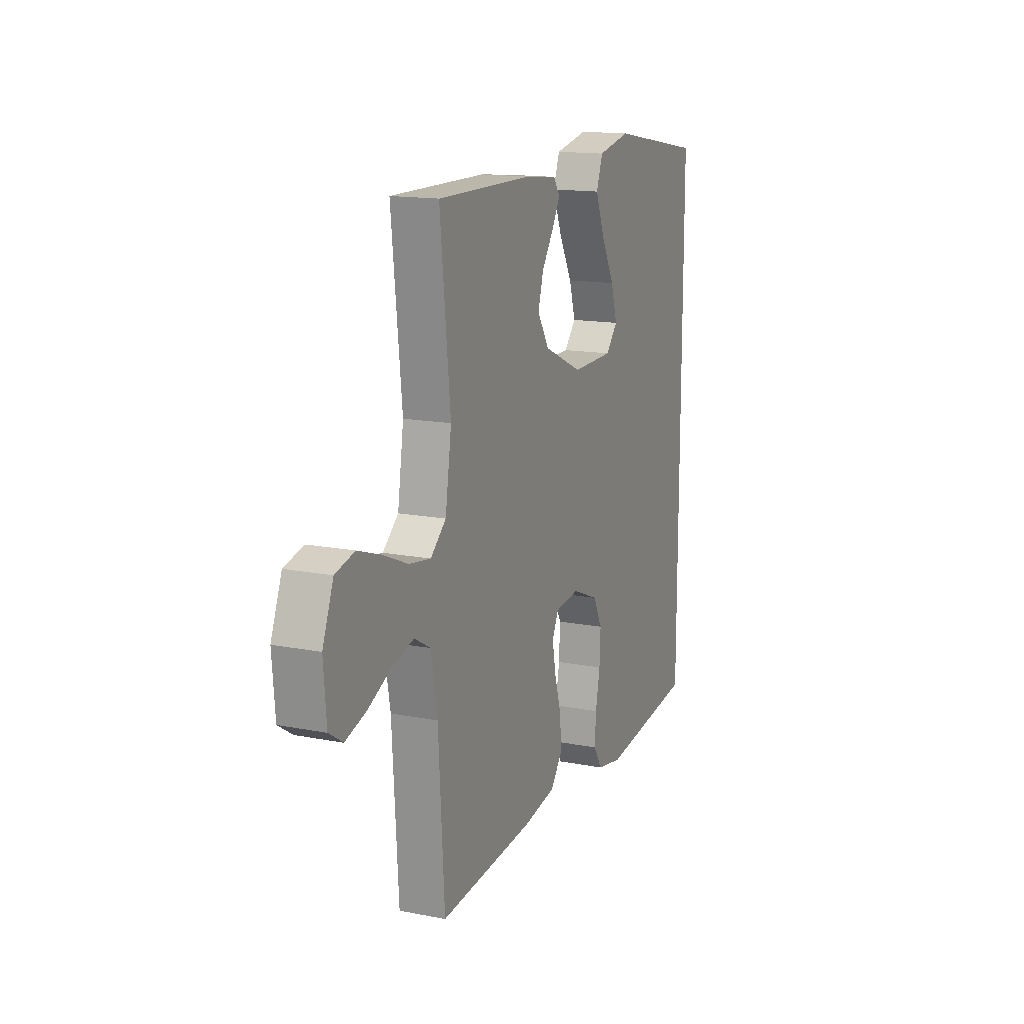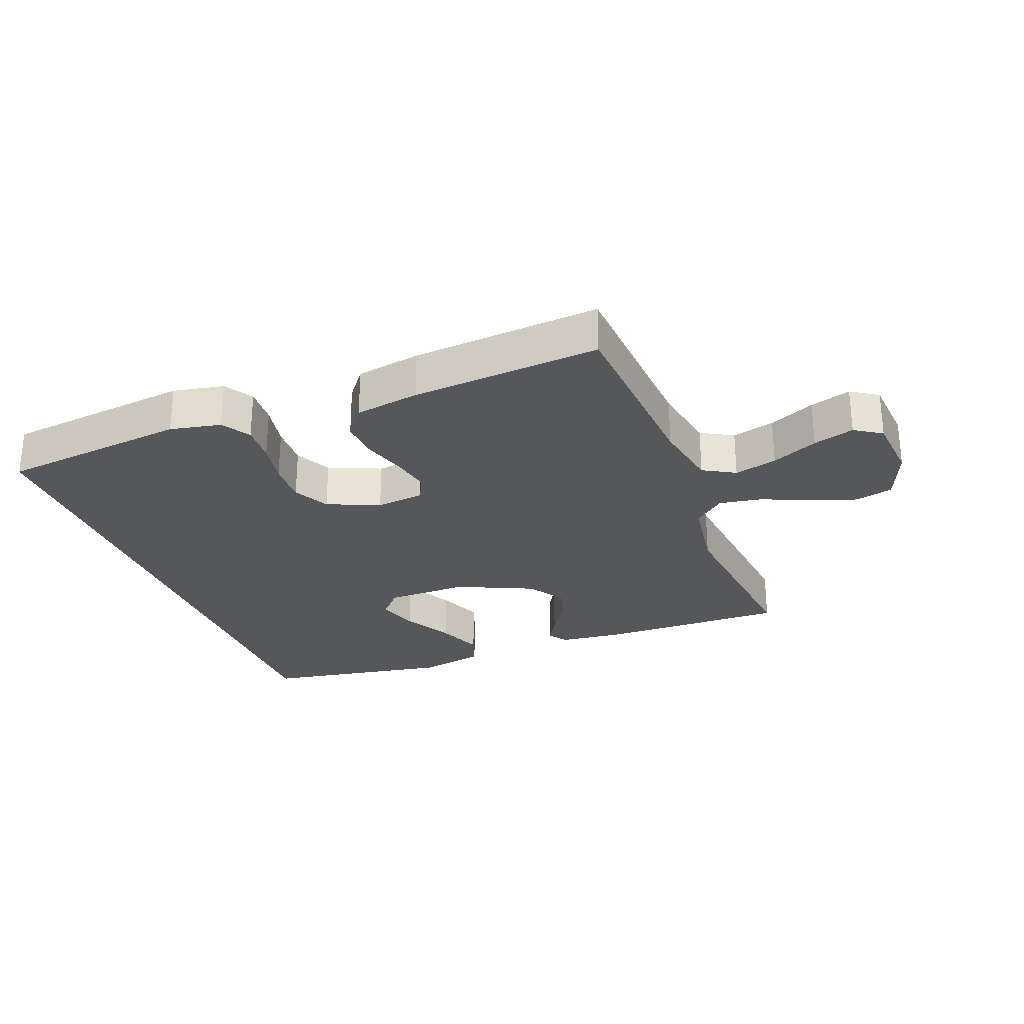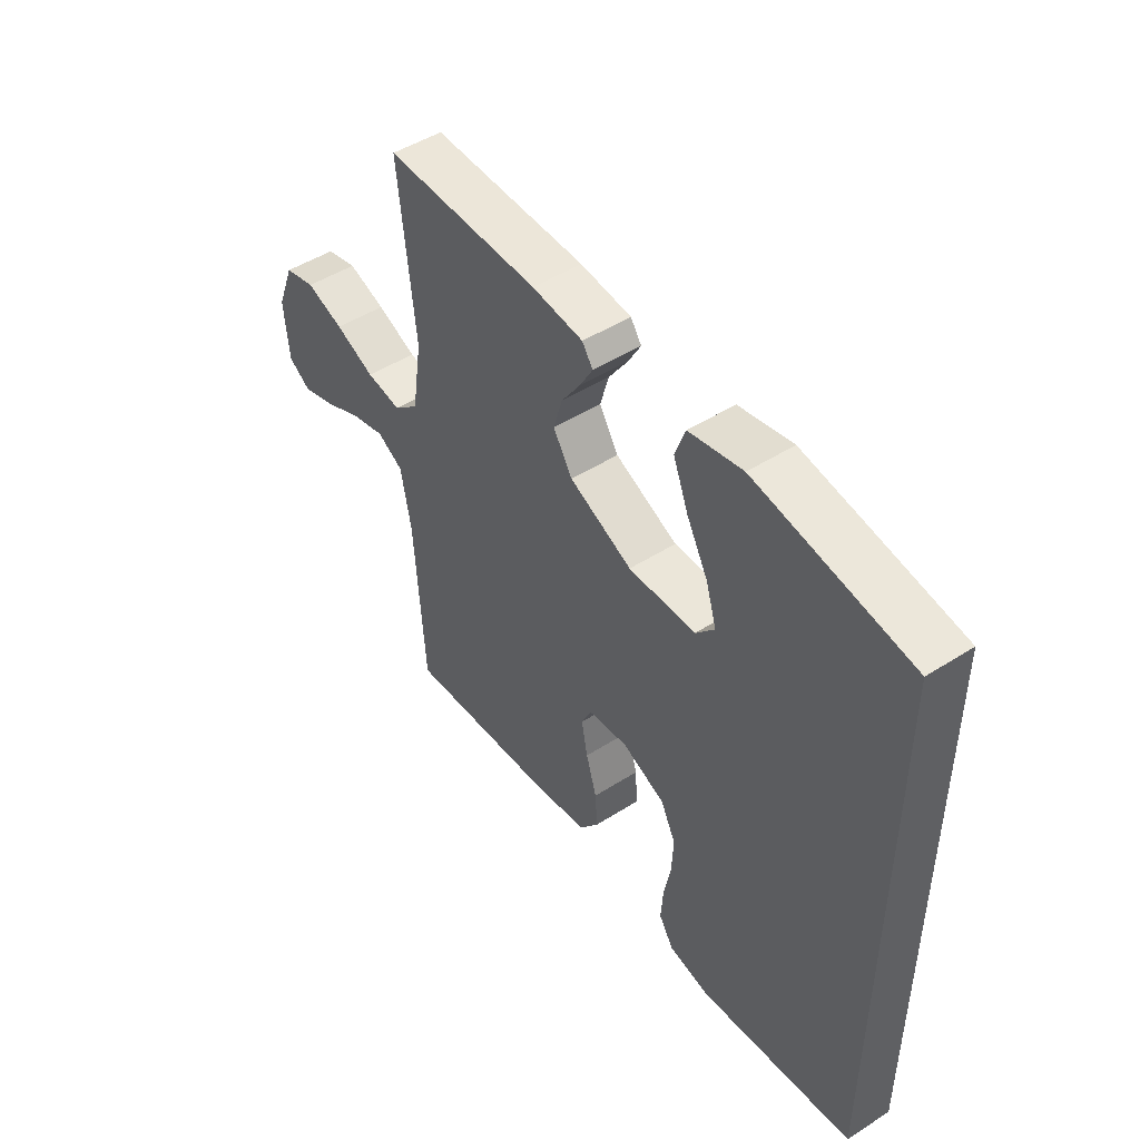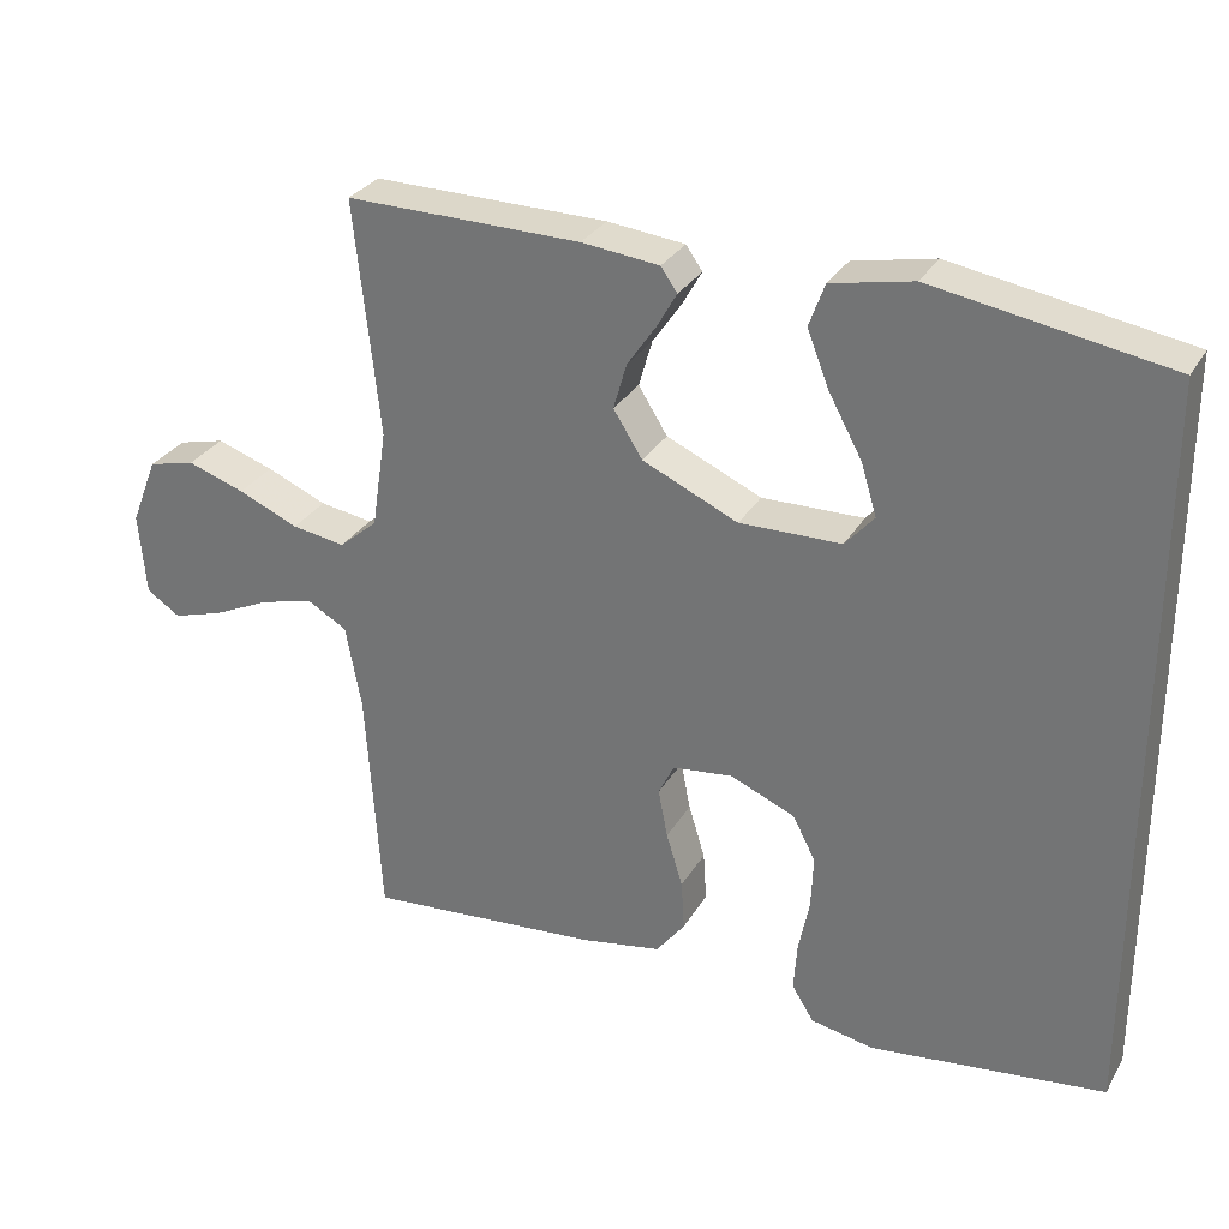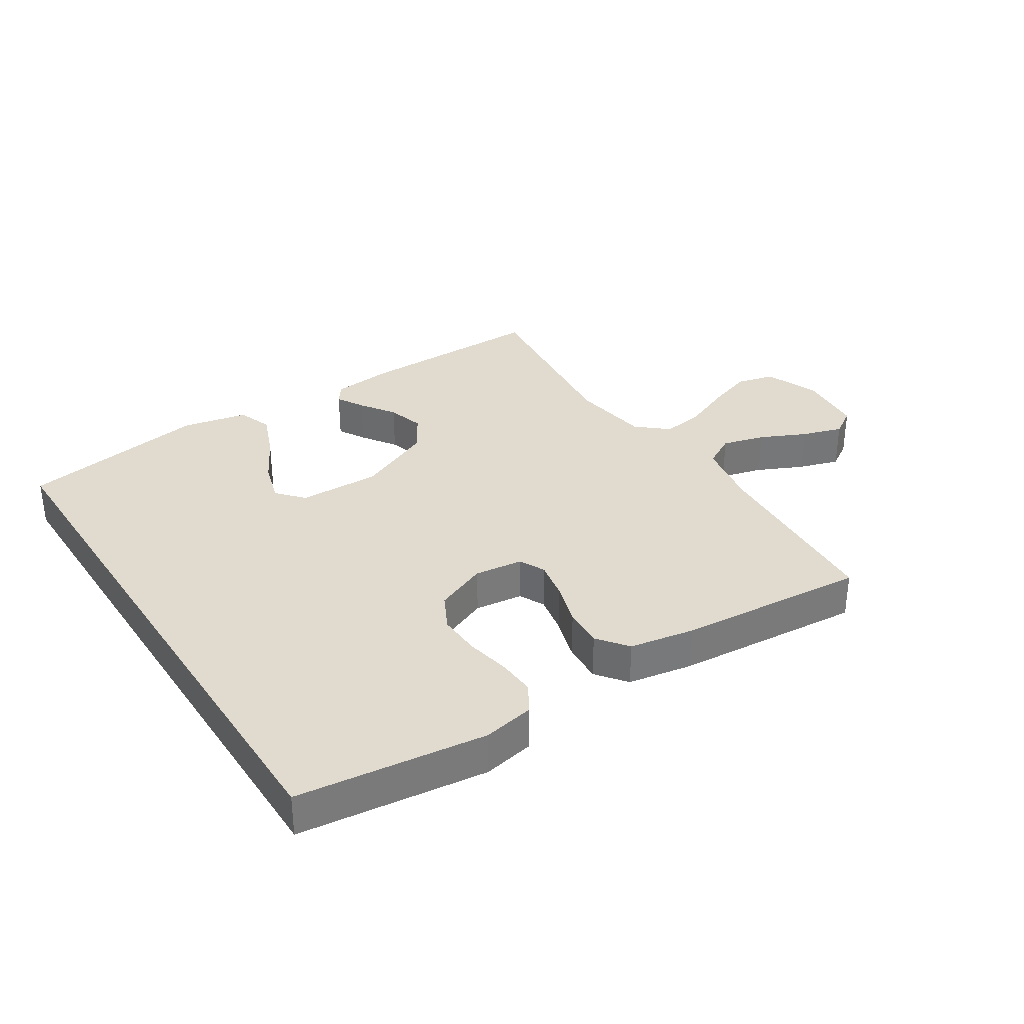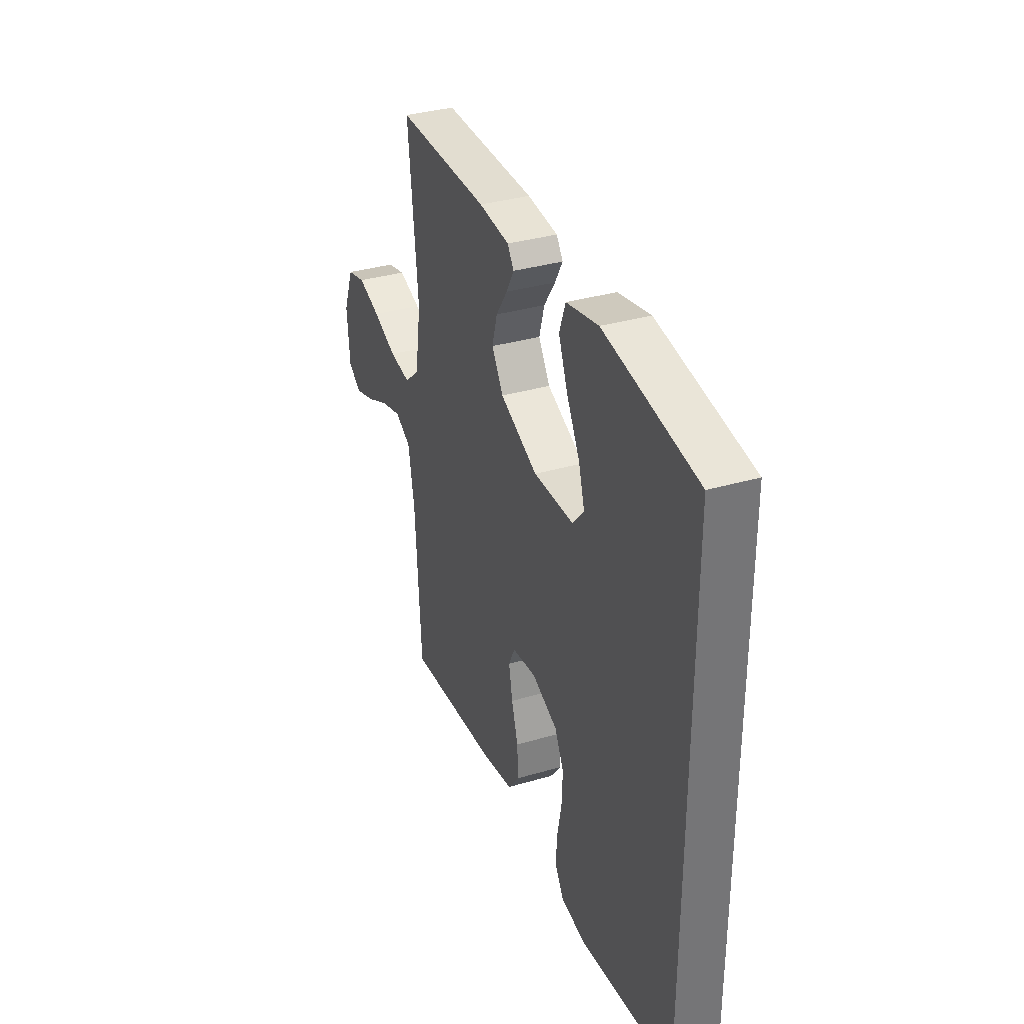
<metadata>
{"format":"obj","ext":"obj","renderer":"f3d","projection":"perspective","resolution":1024,"background":"white","views":[{"elev":15.1,"azim":-67.4,"up":"+Z"},{"elev":-27.2,"azim":-159.1,"up":"+Y"},{"elev":48.0,"azim":54.4,"up":"+Z"},{"elev":29.8,"azim":25.2,"up":"+Z"},{"elev":33.4,"azim":147.3,"up":"+Y"},{"elev":34.4,"azim":68.4,"up":"+Z"}]}
</metadata>
<code>
v -0.5 0.07 -0.5
v -0.519 0.07 -0.2
v -0.539 0.07 -0.091
v -0.59 0.07 -0.062
v -0.658 0.07 -0.08
v -0.731 0.07 -0.114
v -0.796 0.07 -0.134
v -0.839 0.07 -0.106
v -0.848 0.07 0
v -0.814 0.07 0.086
v -0.754 0.07 0.101
v -0.681 0.07 0.076
v -0.604 0.07 0.043
v -0.536 0.07 0.032
v -0.487 0.07 0.074
v -0.468 0.07 0.2
v -0.5 0.07 0.5
v -0.2 0.07 0.496
v -0.101 0.07 0.485
v -0.08 0.07 0.455
v -0.105 0.07 0.411
v -0.142 0.07 0.357
v -0.159 0.07 0.298
v -0.122 0.07 0.239
v 0 0.07 0.184
v 0.13 0.07 0.186
v 0.167 0.07 0.228
v 0.147 0.07 0.294
v 0.105 0.07 0.371
v 0.076 0.07 0.444
v 0.096 0.07 0.499
v 0.2 0.07 0.52
v 0.5 0.07 0.469
v 0.5 0.07 -0.482
v 0.2 0.07 -0.517
v 0.119 0.07 -0.501
v 0.091 0.07 -0.456
v 0.095 0.07 -0.395
v 0.109 0.07 -0.325
v 0.112 0.07 -0.257
v 0.083 0.07 -0.2
v 0 0.07 -0.165
v -0.077 0.07 -0.174
v -0.097 0.07 -0.215
v -0.085 0.07 -0.277
v -0.064 0.07 -0.346
v -0.06 0.07 -0.41
v -0.097 0.07 -0.458
v -0.2 0.07 -0.476
v -0.5 0 -0.5
v -0.519 0 -0.2
v -0.539 0 -0.091
v -0.59 0 -0.062
v -0.658 0 -0.08
v -0.731 0 -0.114
v -0.796 0 -0.134
v -0.839 0 -0.106
v -0.848 0 0
v -0.814 0 0.086
v -0.754 0 0.101
v -0.681 0 0.076
v -0.604 0 0.043
v -0.536 0 0.032
v -0.487 0 0.074
v -0.468 0 0.2
v -0.5 0 0.5
v -0.2 0 0.496
v -0.101 0 0.485
v -0.08 0 0.455
v -0.105 0 0.411
v -0.142 0 0.357
v -0.159 0 0.298
v -0.122 0 0.239
v 0 0 0.184
v 0.13 0 0.186
v 0.167 0 0.228
v 0.147 0 0.294
v 0.105 0 0.371
v 0.076 0 0.444
v 0.096 0 0.499
v 0.2 0 0.52
v 0.5 0 0.469
v 0.5 0 -0.482
v 0.2 0 -0.517
v 0.119 0 -0.501
v 0.091 0 -0.456
v 0.095 0 -0.395
v 0.109 0 -0.325
v 0.112 0 -0.257
v 0.083 0 -0.2
v 0 0 -0.165
v -0.077 0 -0.174
v -0.097 0 -0.215
v -0.085 0 -0.277
v -0.064 0 -0.346
v -0.06 0 -0.41
v -0.097 0 -0.458
v -0.2 0 -0.476
f 48 49 1 2
f 45 46 47 48
f 44 45 48 2
f 43 44 2 3
f 42 43 3 4
f 36 37 38 39
f 36 39 40
f 35 36 40
f 34 35 40
f 33 34 40 41
f 28 29 30 31
f 27 28 31 32
f 19 20 21 22
f 17 18 19 22
f 16 17 22 23
f 15 16 23 24
f 10 11 12 13
f 8 9 10 13
f 8 13 14
f 5 6 7 8
f 4 5 8 14
f 42 4 14 15
f 27 32 33
f 26 27 33 41
f 25 26 41 42
f 15 24 25 42
f 51 50 98 97
f 97 96 95 94
f 51 97 94 93
f 52 51 93 92
f 53 52 92 91
f 88 87 86 85
f 89 88 85
f 89 85 84
f 89 84 83
f 90 89 83 82
f 80 79 78 77
f 81 80 77 76
f 71 70 69 68
f 71 68 67 66
f 72 71 66 65
f 73 72 65 64
f 62 61 60 59
f 62 59 58 57
f 63 62 57
f 57 56 55 54
f 63 57 54 53
f 64 63 53 91
f 82 81 76
f 90 82 76 75
f 91 90 75 74
f 91 74 73 64
f 1 50 51 2
f 2 51 52 3
f 3 52 53 4
f 4 53 54 5
f 5 54 55 6
f 6 55 56 7
f 7 56 57 8
f 8 57 58 9
f 9 58 59 10
f 10 59 60 11
f 11 60 61 12
f 12 61 62 13
f 13 62 63 14
f 14 63 64 15
f 15 64 65 16
f 16 65 66 17
f 17 66 67 18
f 18 67 68 19
f 19 68 69 20
f 20 69 70 21
f 21 70 71 22
f 22 71 72 23
f 23 72 73 24
f 24 73 74 25
f 25 74 75 26
f 26 75 76 27
f 27 76 77 28
f 28 77 78 29
f 29 78 79 30
f 30 79 80 31
f 31 80 81 32
f 32 81 82 33
f 33 82 83 34
f 34 83 84 35
f 35 84 85 36
f 36 85 86 37
f 37 86 87 38
f 38 87 88 39
f 39 88 89 40
f 40 89 90 41
f 41 90 91 42
f 42 91 92 43
f 43 92 93 44
f 44 93 94 45
f 45 94 95 46
f 46 95 96 47
f 47 96 97 48
f 48 97 98 49
f 49 98 50 1

</code>
